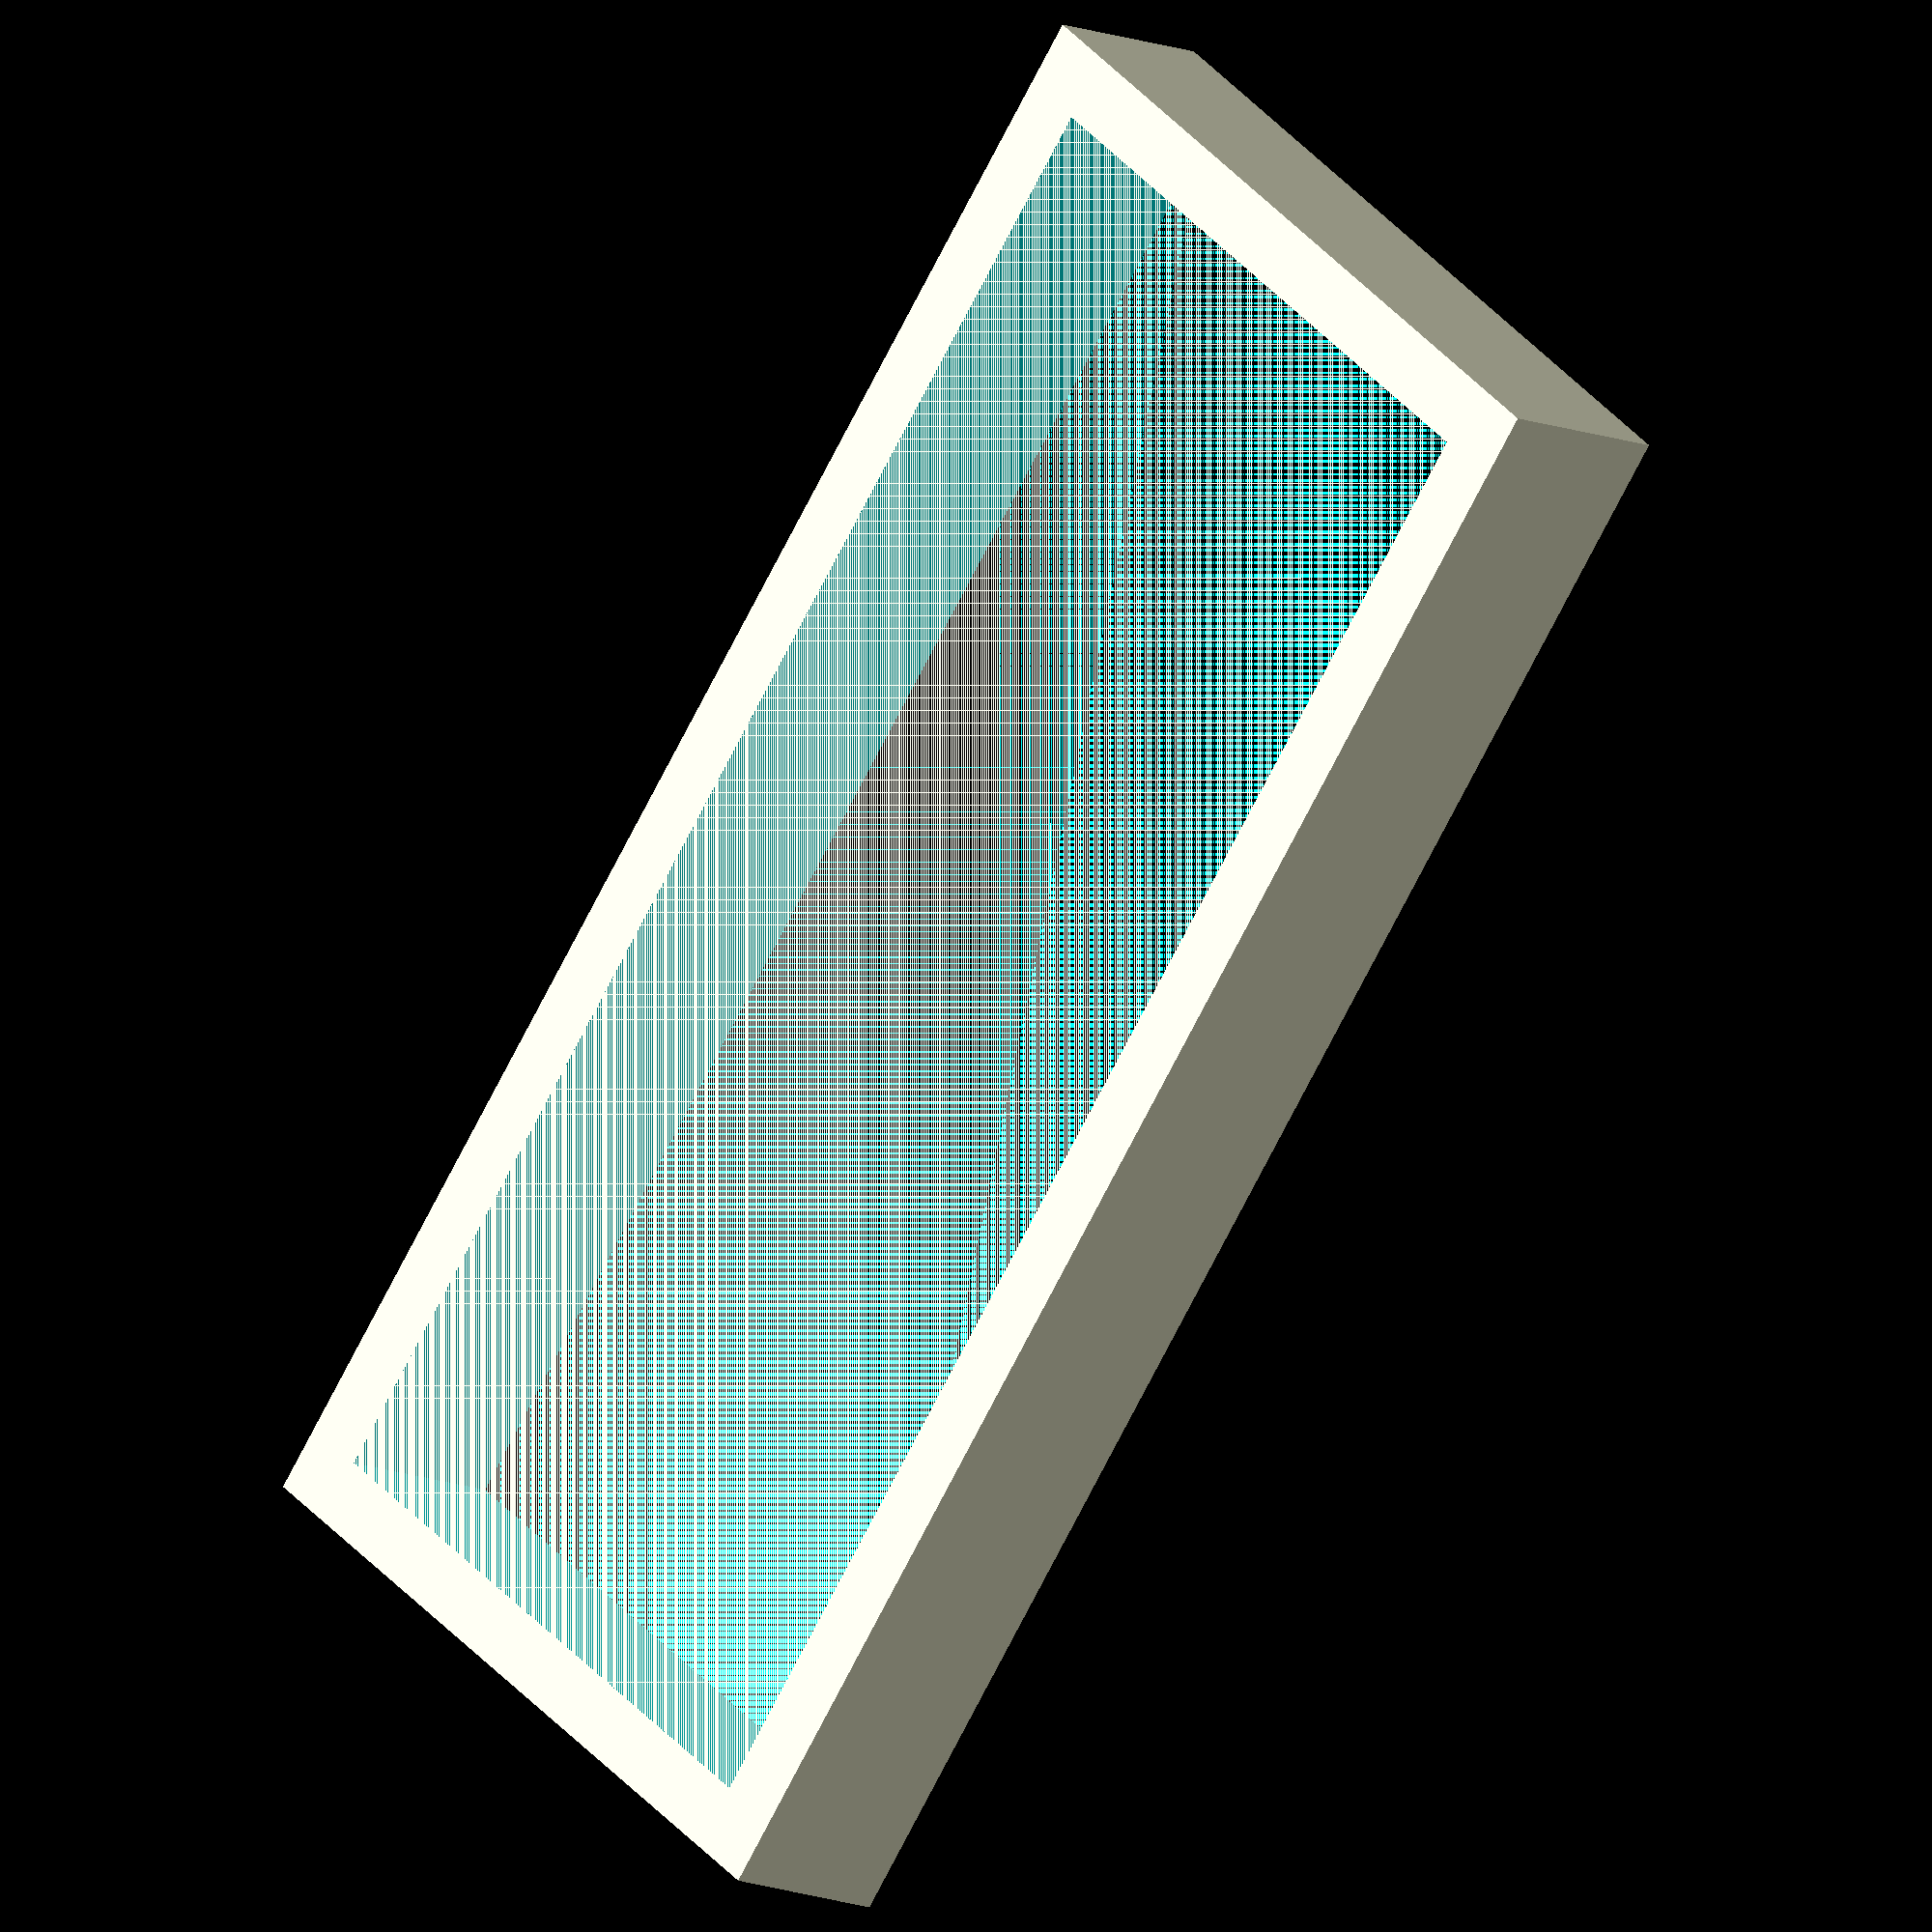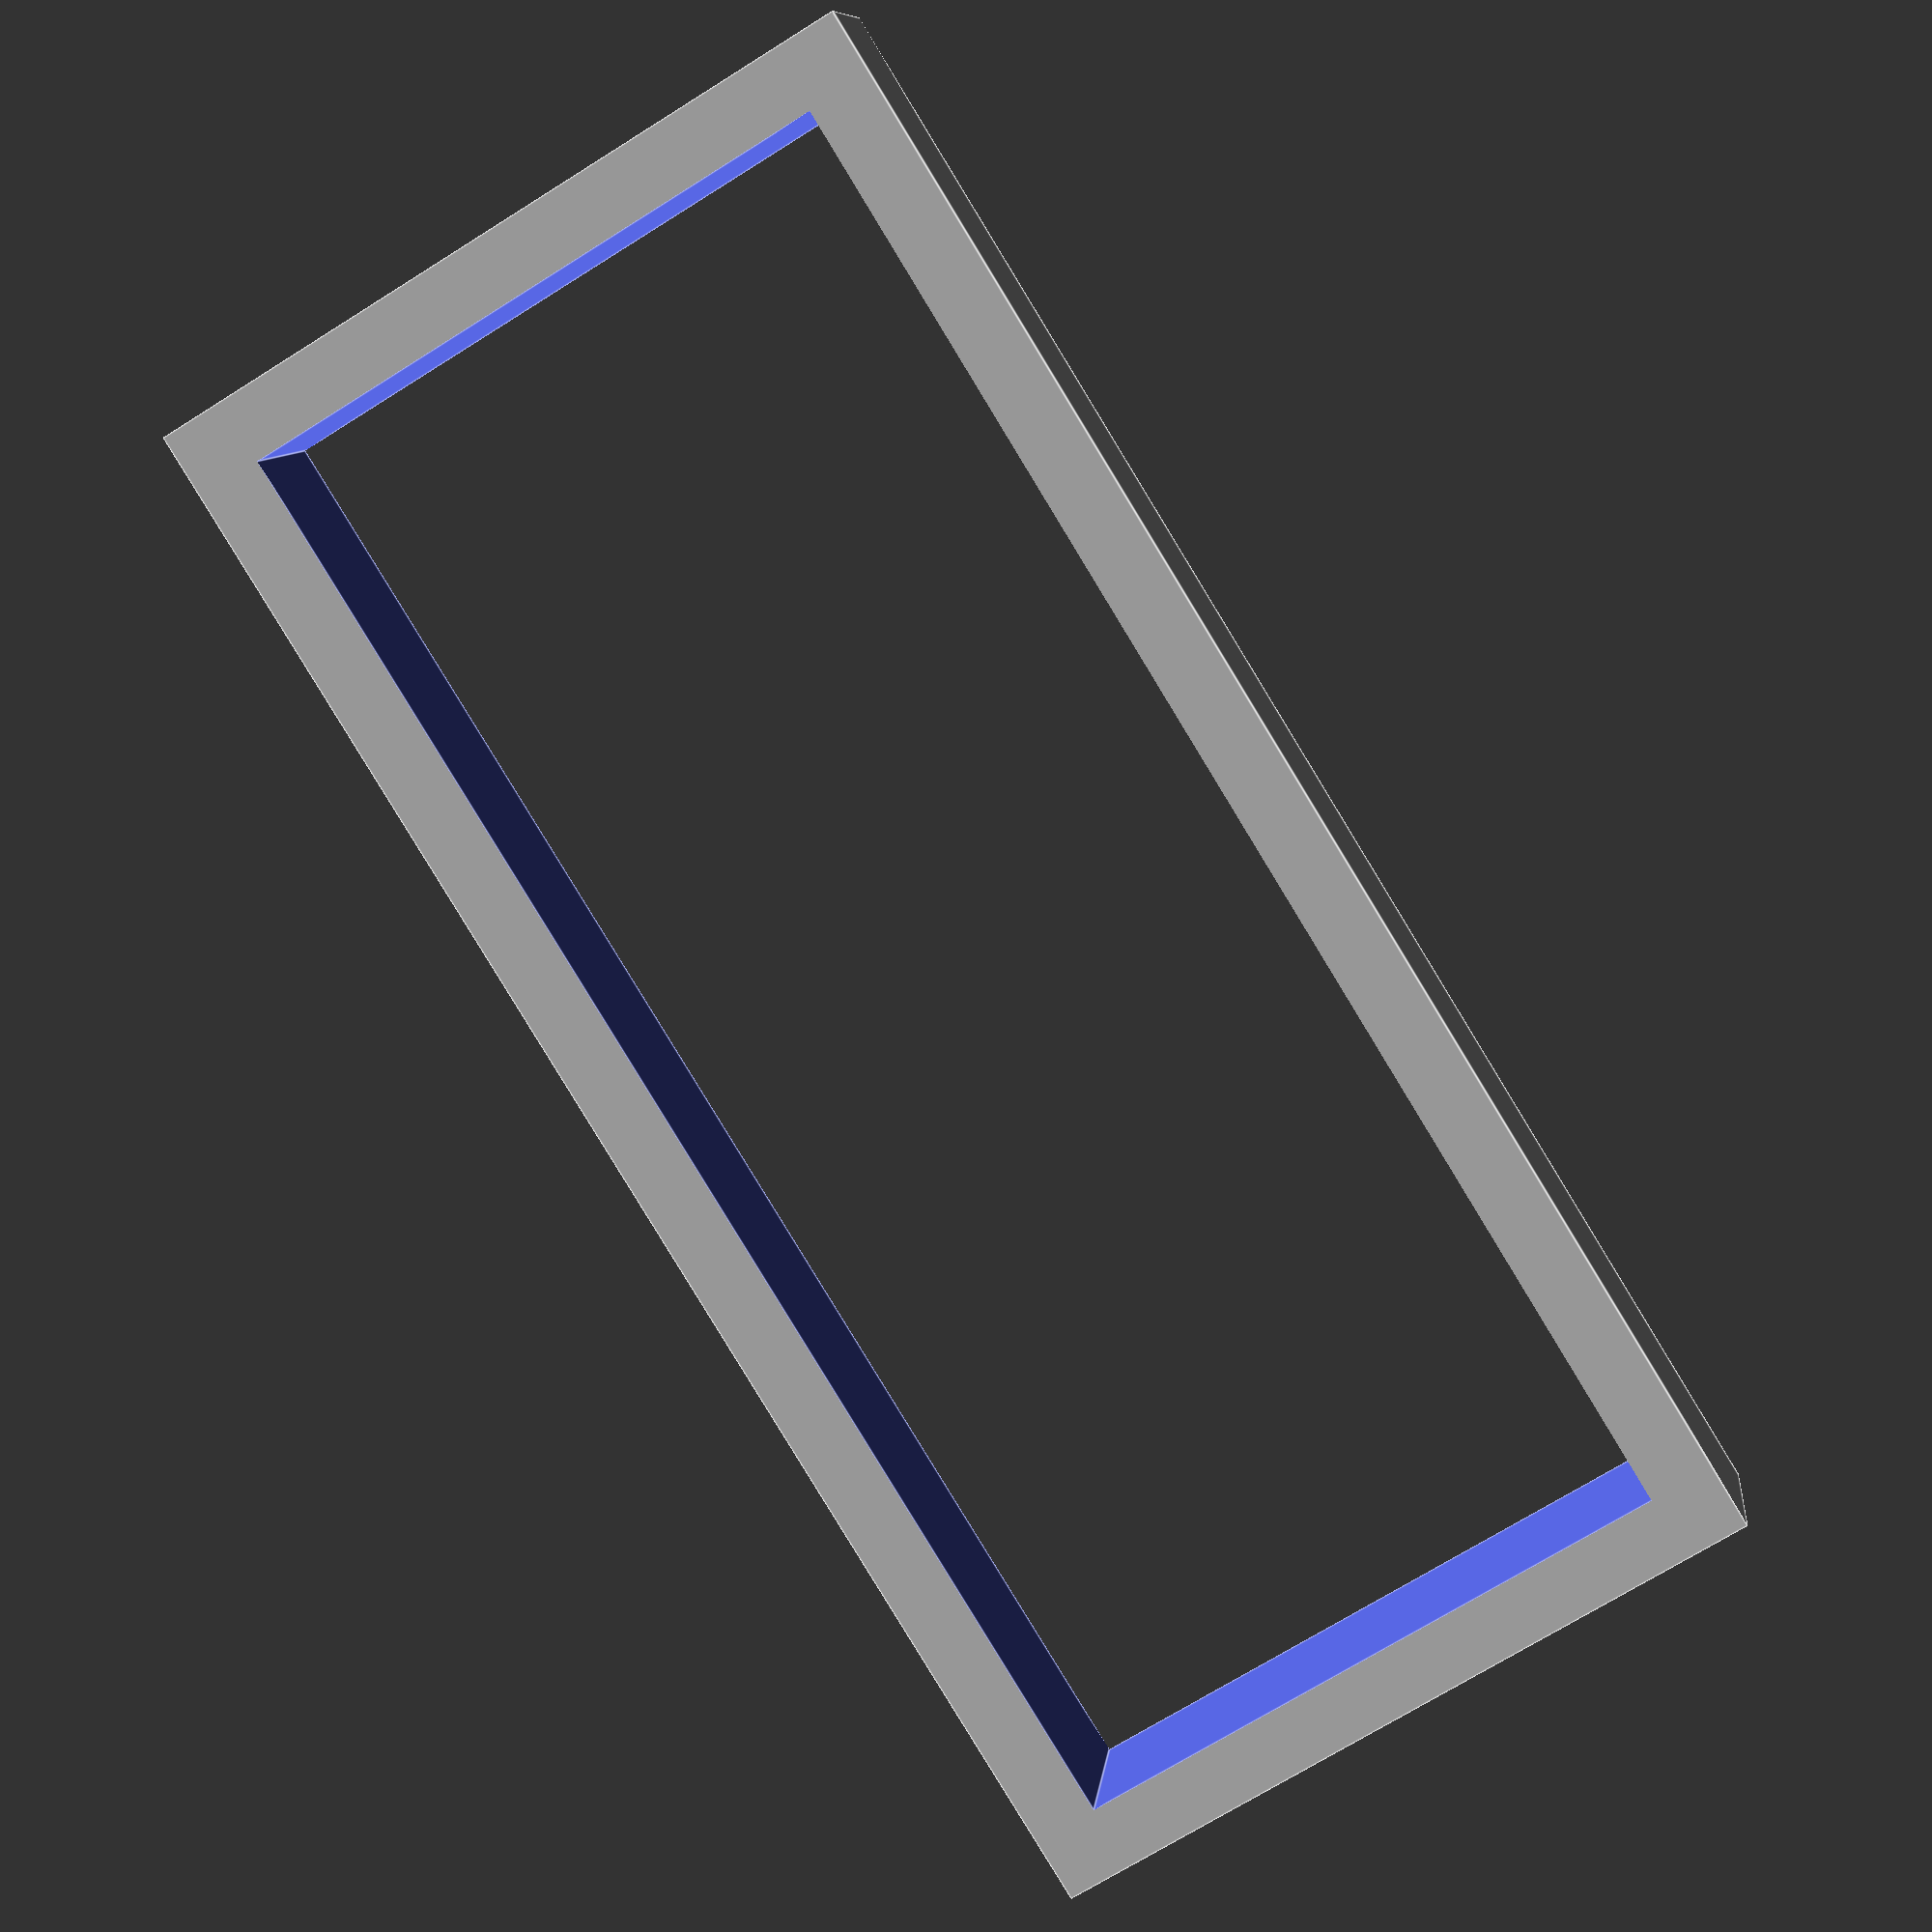
<openscad>
$fa = 1;
$fs = 0.4;

touch = 0.001;      // Small margin to avoid "touching faces"

// Base legs
base_leg_l = 80;    // Length of the base legs
base_leg_w = 15;    // Width of the base legs
base_leg_h = 3;     // Height or thickness
base_leg_r = 5;     // Rounded corner radius

// Pillar
pillar_dia = 20;    // Diameter of the pillar
pillar_h = 50;      // Height of the pillar before the dome is added

mount_space = 15;   // How much space to give for the arm to drop below 90 deg
mount_dia = 3.5;    // Diameter of the mounting hole

filet_r = 5;        // Filet radius for the bottom of the pillar

// Arm
arm_l = 30;         // Length of the arm
arm_fix_w = 4;      // 
arm_plate_w = 70;   // Width of the mounting plate
arm_plate_d = 35;   // Depth of the mounting plate
arm_plate_th = 2;   // Thickness of the mounting plate
arm_plate_r=5;      // Radius of corner rounding

screw_dia = 3;      // Diameter of the screw used to fix the arm to the stand

// Clip
clip_w = 5;
clip_th = 2;
case_w = 40;
case_th = 14;
tolerance = 0.5;

module pillar(h, dia, filet_r, mount_space, mount_dia) {

    difference() {
        union() {
            // Column
            linear_extrude(height=h) {
                circle(r=dia/2);
            }
            // Spherical top
            translate([0, 0, h]) {
                sphere(r=dia/2);
            }
            // Filet
            translate([0,0,filet_r])
            rotate_extrude(angle=360, convexity = 2) {
                translate([(dia/2 + filet_r - 0.001),0,0])
                rotate(180)
                difference() {
                    square(filet_r);    
                    circle(filet_r);
                }
            }
        }
        union () {
            // Cut outs at top of pillar
            // Halve the sphere
            translate([dia/2, 0, h - mount_space]) {
                linear_extrude(height=(dia/2 + mount_space)) {
                    square([dia, dia], center=true);
                }
            }
            // Mount Hole
            translate([touch, 0, h]) {
                rotate([0, -90, 0]) {
                    linear_extrude(h - dia) {
                        circle(r=mount_dia/2);
                    }
                }
            }
        }
    }
}

module stand (h, dia, leg_l, leg_w, leg_h, leg_r, mount_space, mount_hole_dia) {
    // Base
    linear_extrude(height=leg_h) {            
        offset(r=leg_r) {
            rotate([0, 0, 45]) {
                square([leg_l, leg_w], center=true);
            }
            rotate([0, 0, -45]) {
                square([leg_l, leg_w], center=true);
            }
        }
    }
    // Pillar
    translate([0, 0, leg_h - touch]) { 
        pillar(h, dia, leg_r, mount_space, mount_hole_dia);
    }
}

module arm (l, dia, mount_space, mount_th, screw_dia, plate_w, plate_h, plate_th, plate_r) {
    difference() {
        pillar(l, dia, filet_r, mount_space, screw_dia);    
        // set mount screw face
        translate([-mount_th - dia/2, 0, l - mount_space]) {
            linear_extrude(height=(dia/2 + mount_space)) {
                square([dia, dia], center=true);
            }
        }
    }
    // Mount Plate
    translate([0, 0, -plate_th + touch]) {
        linear_extrude(height=plate_th) {
            offset(plate_r) {
                square([plate_w - plate_r, plate_h - plate_r], center=true);
            }
        }
    }
}

module clip(clip_w, clip_th, case_w, case_th, mount_th, tolerance) {
    difference() {
        cube([case_w + 2 * clip_th, case_th + mount_th + 2 * clip_th, clip_w], center=true);
        cube([case_w + tolerance, case_th + mount_th + tolerance, clip_w + touch], center=true);
    }
}
//stand(pillar_h, pillar_dia, base_leg_l, base_leg_w, base_leg_h, base_leg_r, mount_space, mount_dia);
//arm(arm_l, pillar_dia, mount_space, arm_fix_w, screw_dia, arm_plate_w, arm_plate_d, arm_plate_th, arm_plate_r );
clip(clip_w, clip_th, case_w, case_th, arm_plate_th, tolerance);


</openscad>
<views>
elev=190.7 azim=127.9 roll=137.7 proj=o view=solid
elev=170.9 azim=121.6 roll=353.7 proj=p view=edges
</views>
